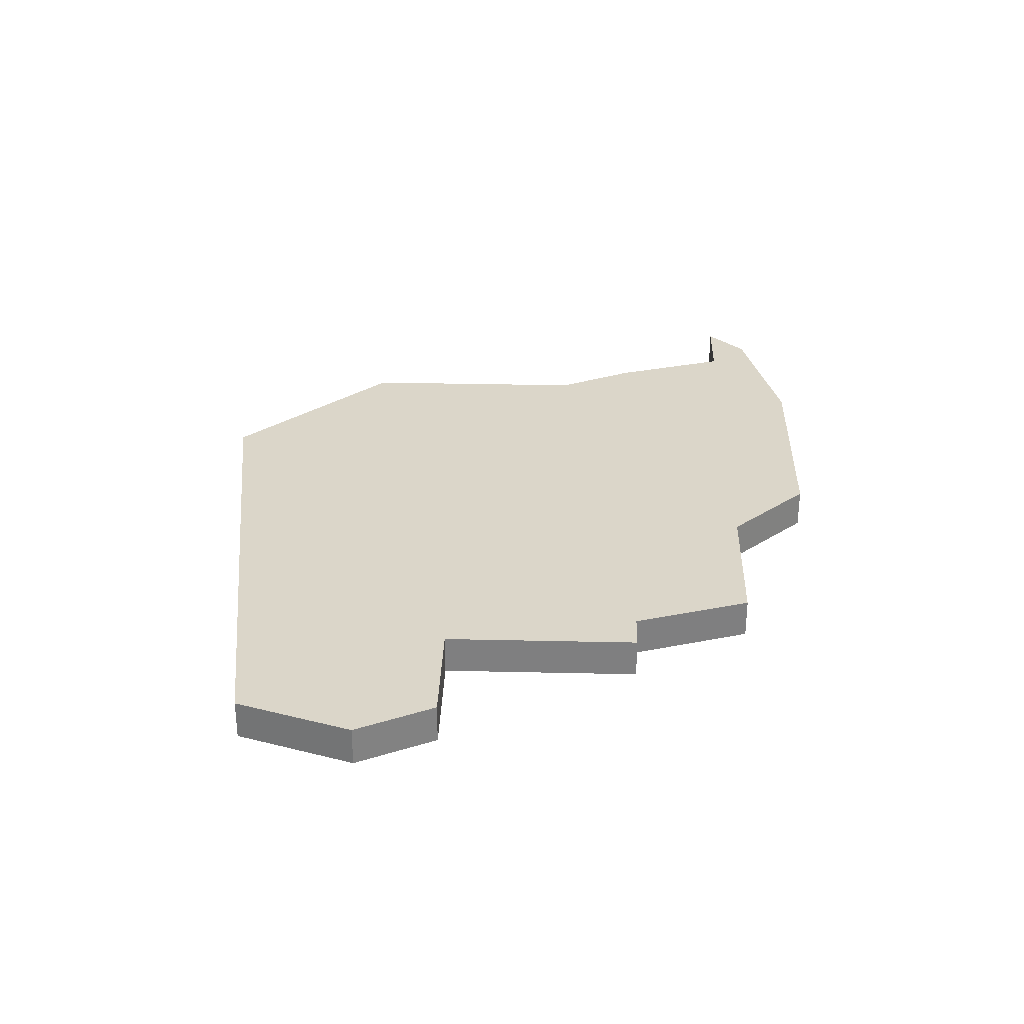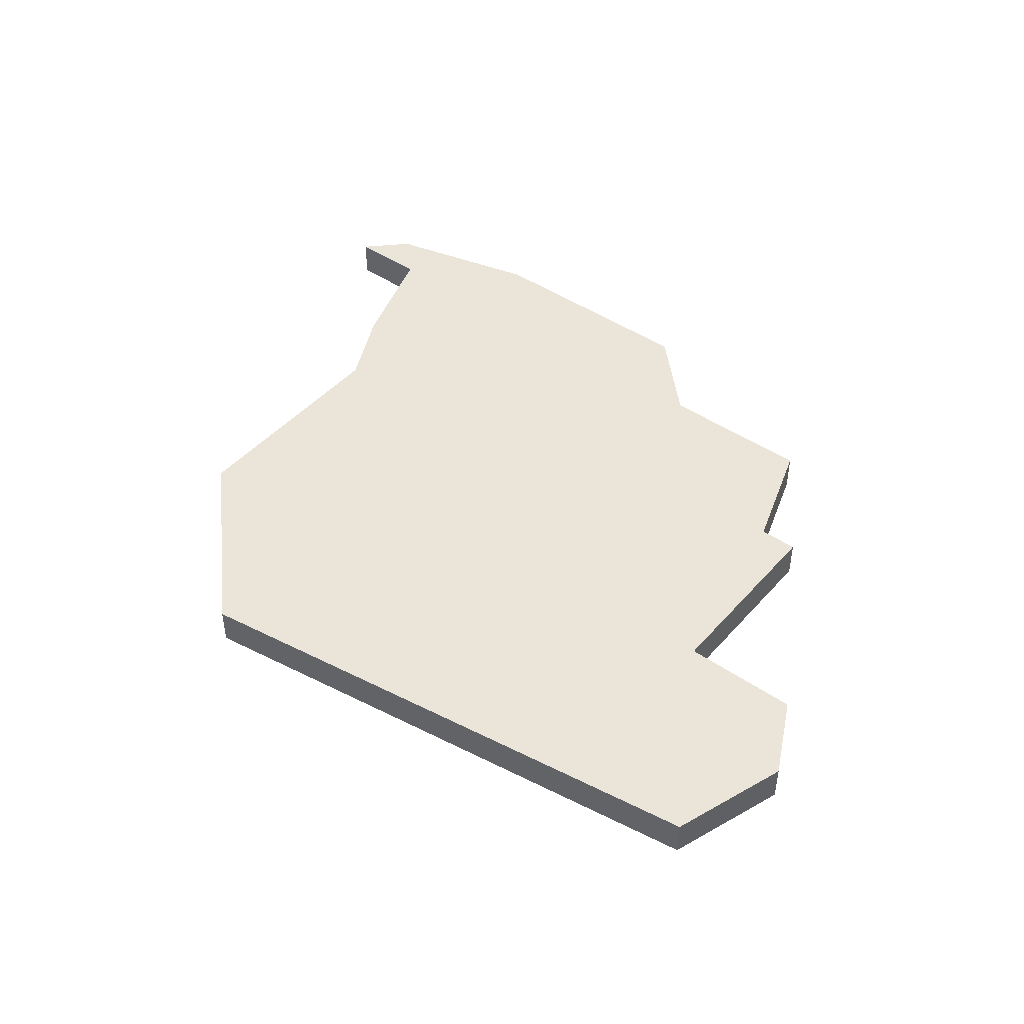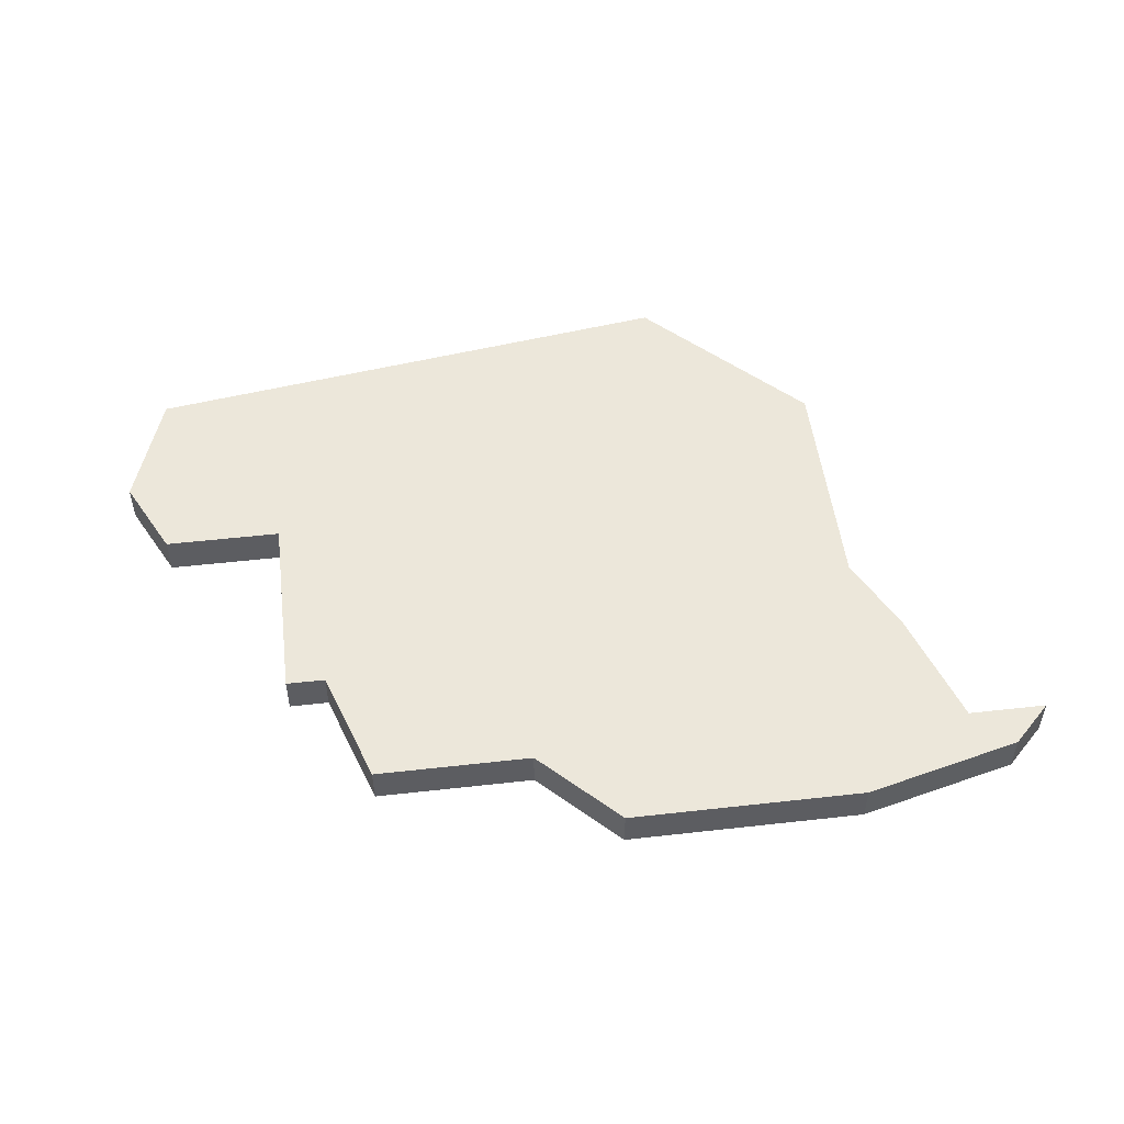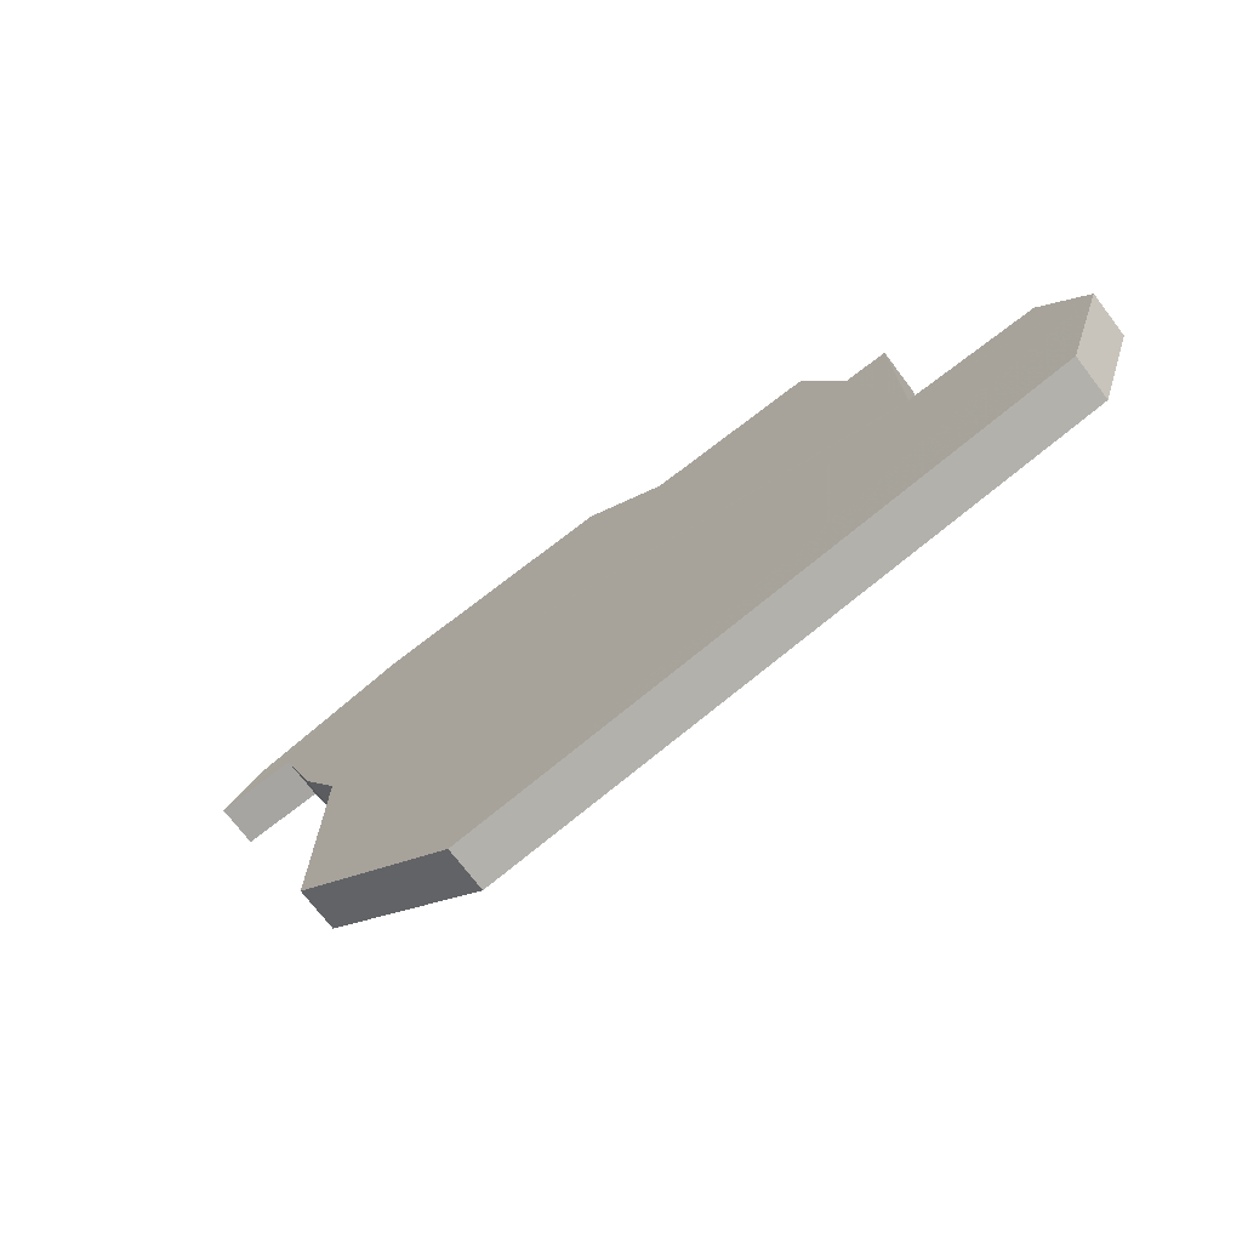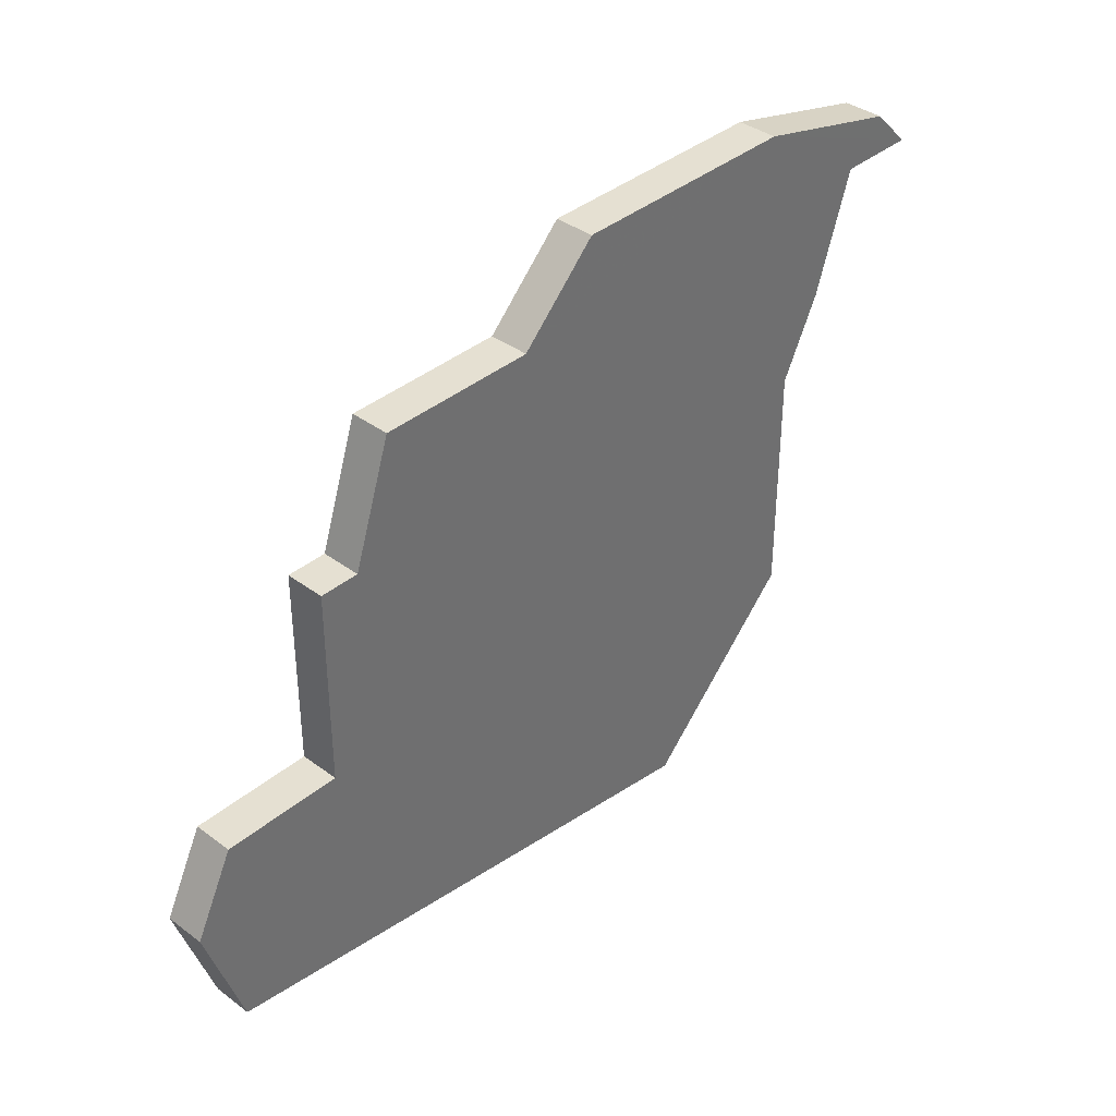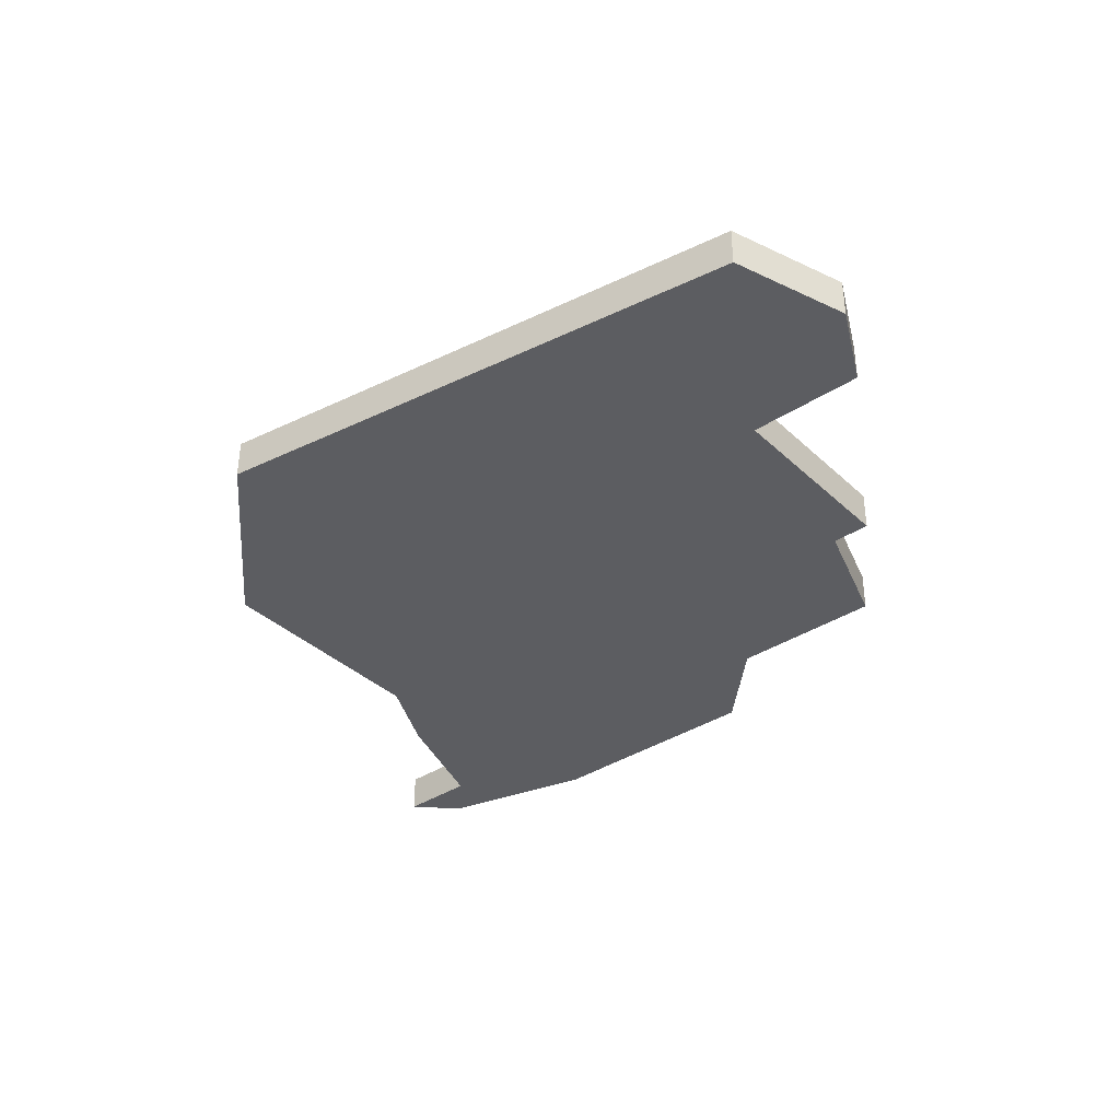
<metadata>
{"format":"obj","ext":"obj","renderer":"f3d","projection":"perspective","resolution":1024,"background":"white","views":[{"elev":30.1,"azim":91.9,"up":"+Z"},{"elev":45.1,"azim":38.4,"up":"+Z"},{"elev":51.0,"azim":173.0,"up":"+Z"},{"elev":-73.6,"azim":37.5,"up":"+Y"},{"elev":37.7,"azim":133.4,"up":"+Y"},{"elev":-36.9,"azim":40.0,"up":"+Z"}]}
</metadata>
<code>
v 4156 -978 0
v 4155 -979 0
v 4157 -979 0
v 4158 -982 0
v 4159 -984 0
v 4159 -990 0
v 4163 -994 0
v 4177 -992 0
v 4178 -989 0
v 4177 -987 0
v 4174 -987 0
v 4174 -982 0
v 4173 -982 0
v 4172 -979 0
v 4168 -979 0
v 4166 -977 0
v 4160 -977 0
v 4156 -978 1
v 4155 -979 1
v 4157 -979 1
v 4158 -982 1
v 4159 -984 1
v 4159 -990 1
v 4163 -994 1
v 4177 -992 1
v 4178 -989 1
v 4177 -987 1
v 4174 -987 1
v 4174 -982 1
v 4173 -982 1
v 4172 -979 1
v 4168 -979 1
v 4166 -977 1
v 4160 -977 1
f 2 1 17
f 5 4 3
f 7 6 5
f 9 8 7
f 11 10 9
f 13 12 11
f 15 14 13
f 17 16 15
f 3 2 17
f 9 7 5
f 15 13 11
f 3 17 15
f 9 5 3
f 3 15 11
f 11 9 3
f 34 18 19
f 20 21 22
f 22 23 24
f 24 25 26
f 26 27 28
f 28 29 30
f 30 31 32
f 32 33 34
f 34 19 20
f 22 24 26
f 28 30 32
f 32 34 20
f 20 22 26
f 28 32 20
f 20 26 28
f 19 18 2
f 2 18 1
f 20 19 3
f 3 19 2
f 21 20 4
f 4 20 3
f 22 21 5
f 5 21 4
f 23 22 6
f 6 22 5
f 24 23 7
f 7 23 6
f 25 24 8
f 8 24 7
f 26 25 9
f 9 25 8
f 27 26 10
f 10 26 9
f 28 27 11
f 11 27 10
f 29 28 12
f 12 28 11
f 30 29 13
f 13 29 12
f 31 30 14
f 14 30 13
f 32 31 15
f 15 31 14
f 33 32 16
f 16 32 15
f 18 34 1
f 1 34 17
f 34 33 17
f 17 33 16

</code>
